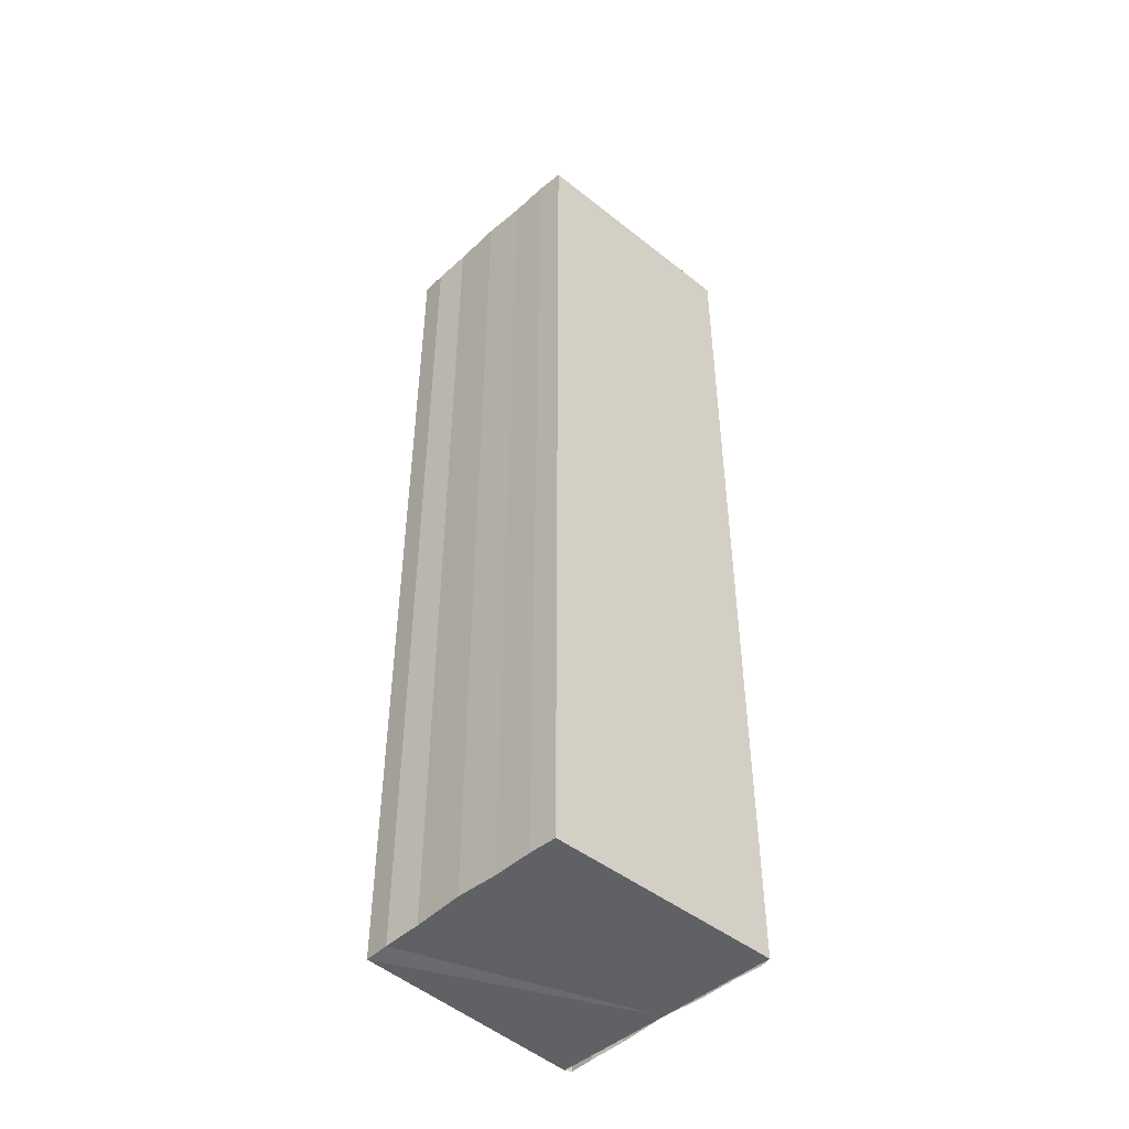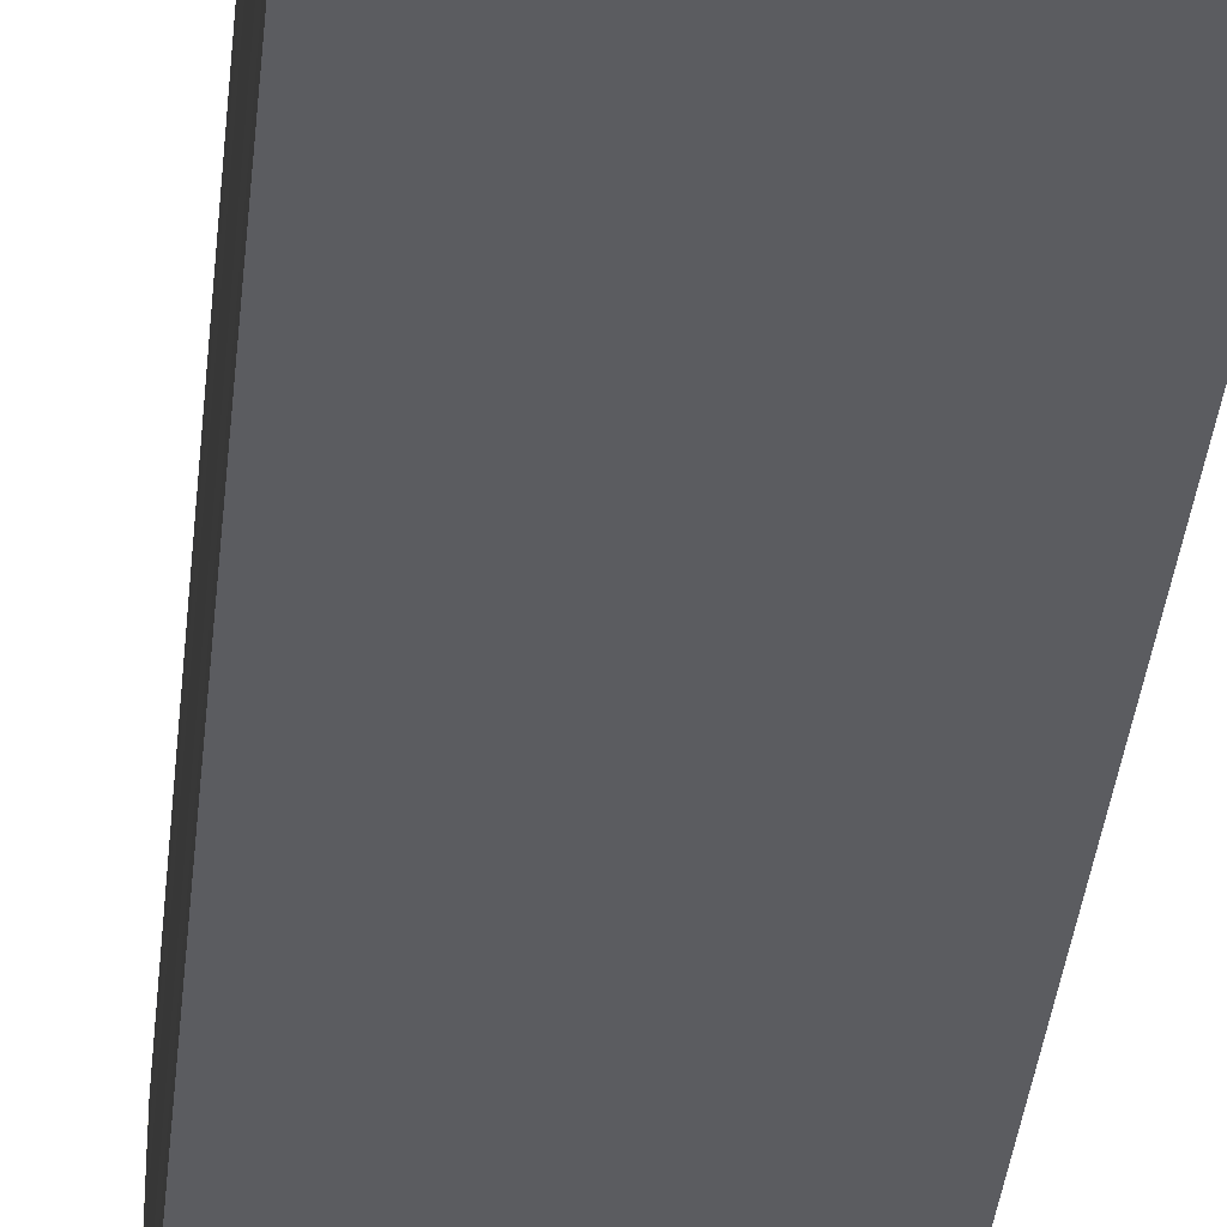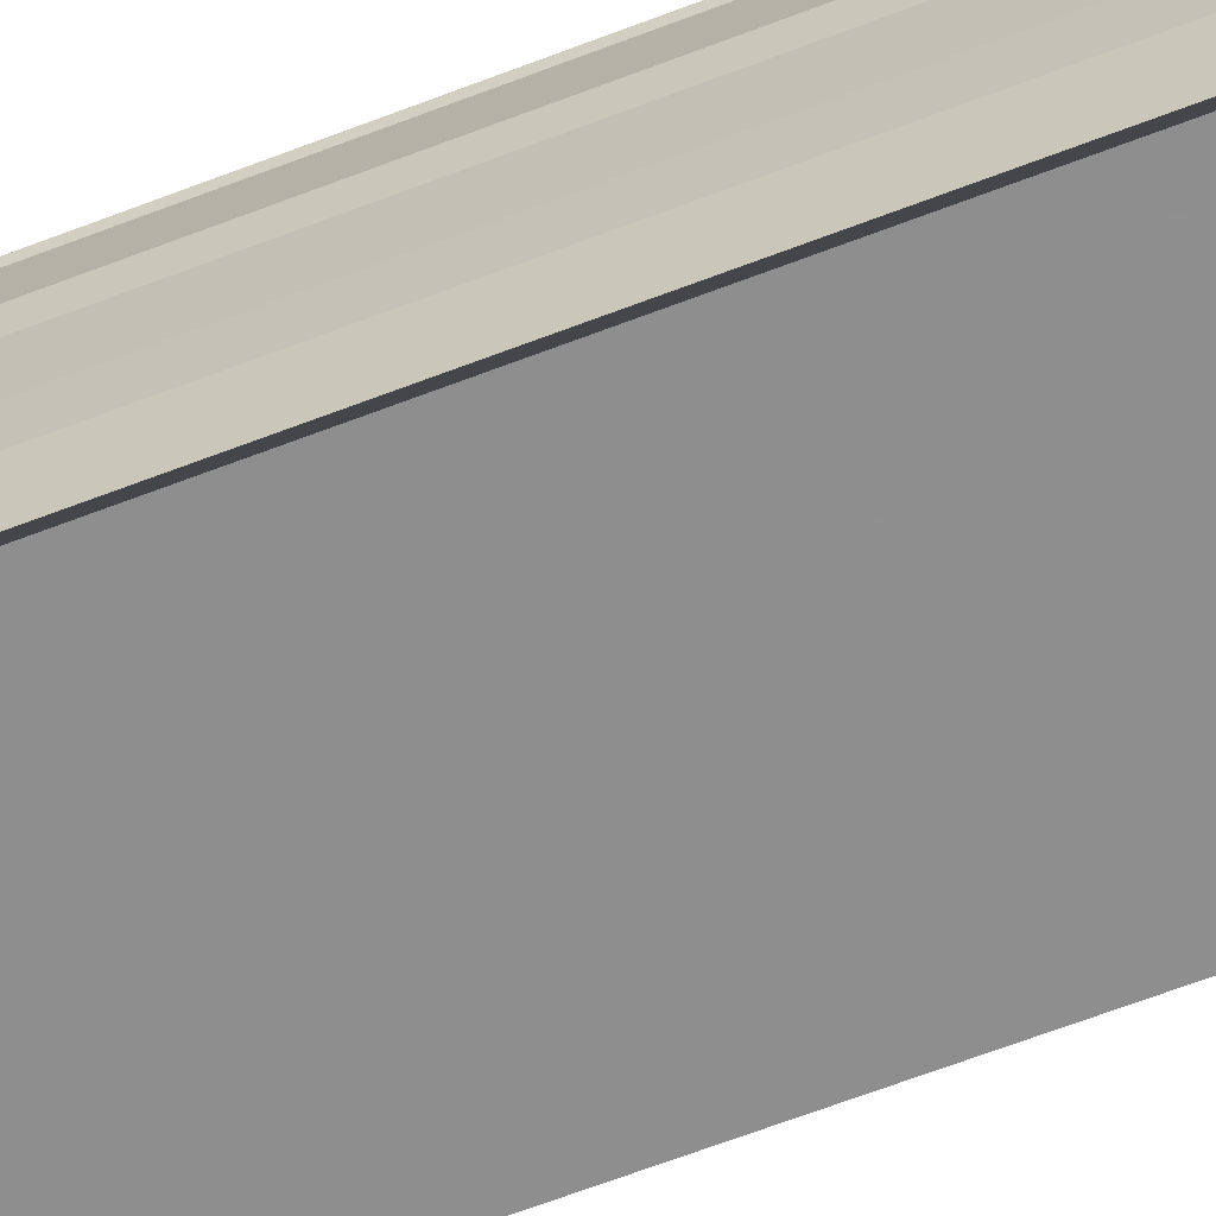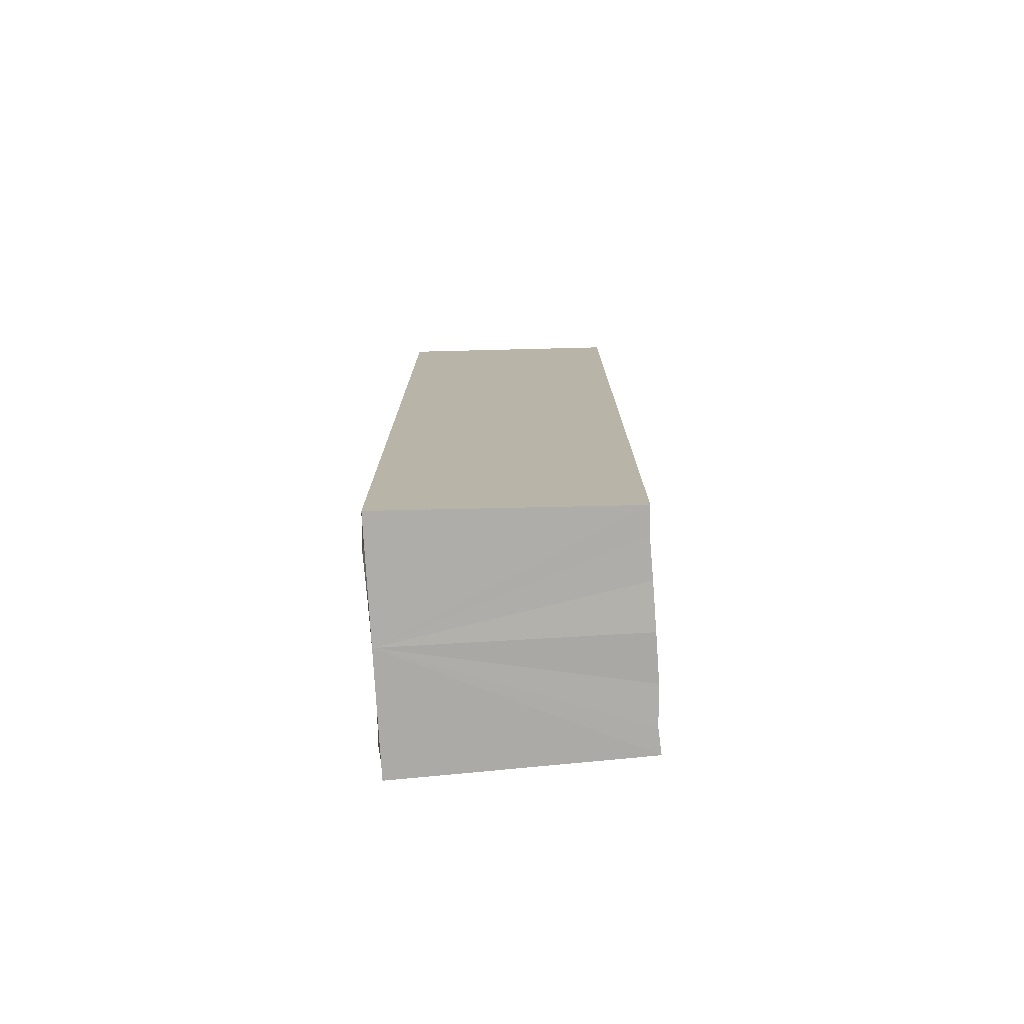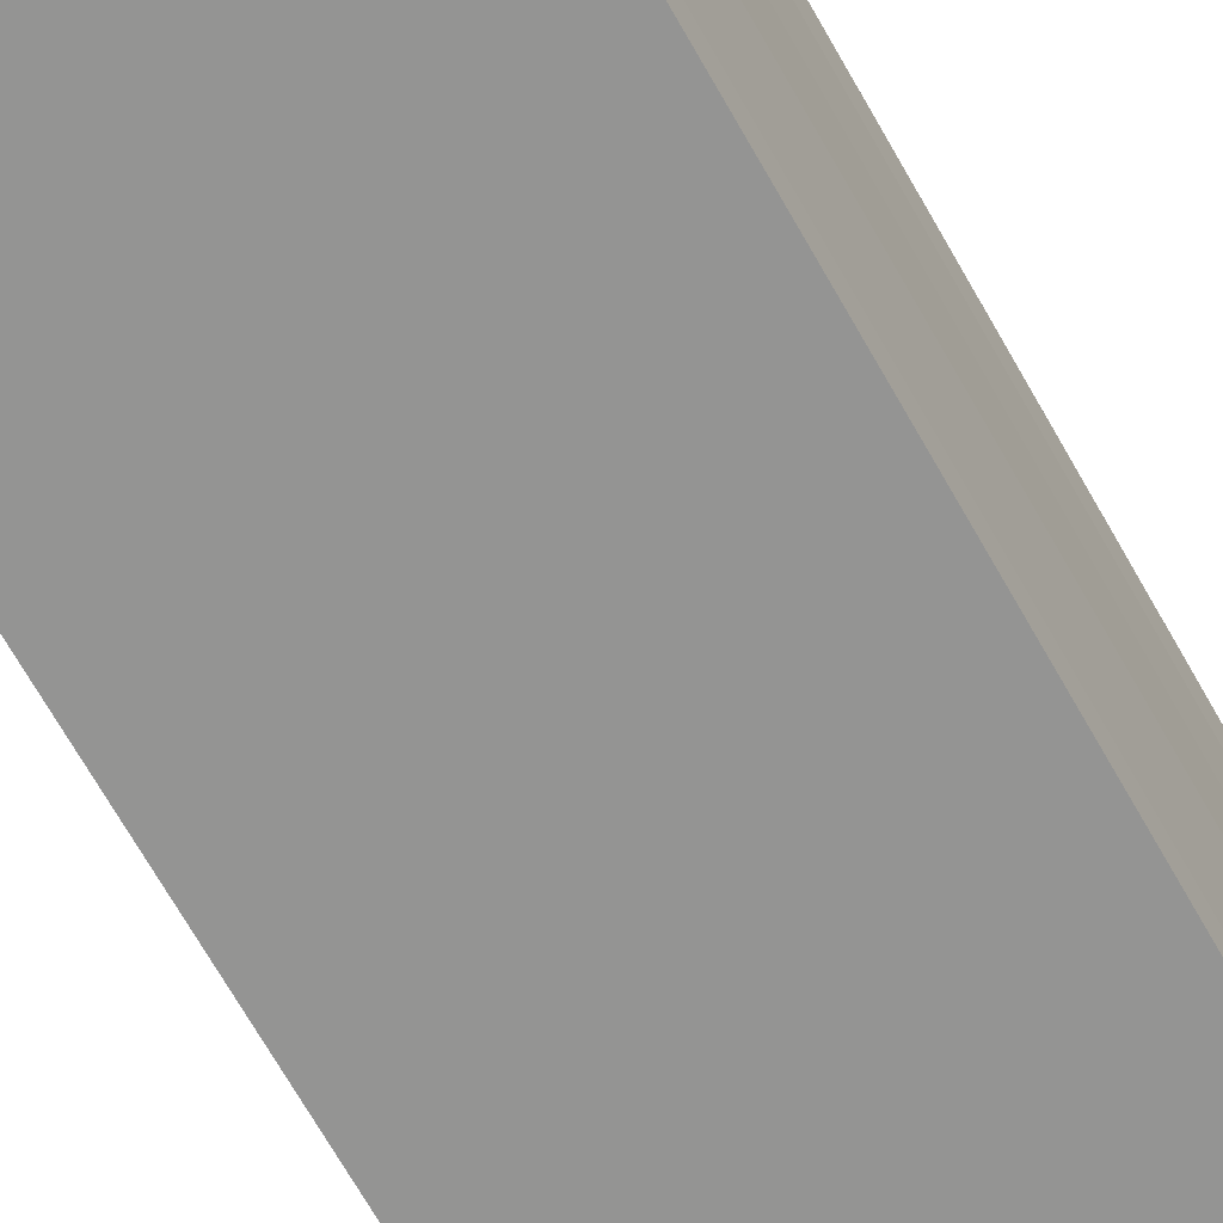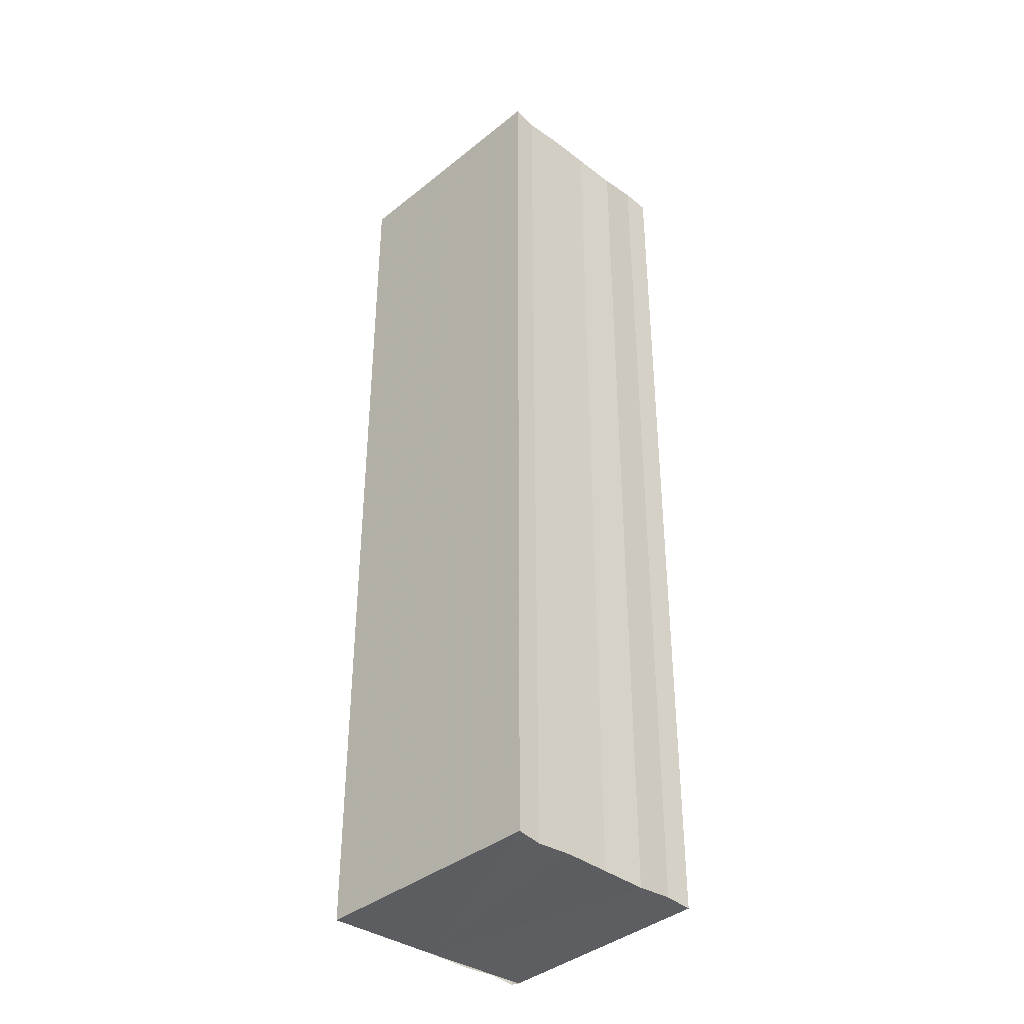
<metadata>
{"format":"obj","ext":"obj","renderer":"f3d","projection":"perspective","resolution":1024,"background":"white","views":[{"elev":-47.4,"azim":135.5,"up":"+Y"},{"elev":-35.2,"azim":-5.3,"up":"+Z"},{"elev":-66.8,"azim":-69.2,"up":"+Z"},{"elev":-76.8,"azim":3.4,"up":"+Y"},{"elev":-65.8,"azim":28.8,"up":"+Z"},{"elev":-37.4,"azim":46.5,"up":"+Y"}]}
</metadata>
<code>
o 5136
v 2196 1888 8.109
v 2196 1888 8.107
v 2196 1888 8.109
v 2196 1888 8.106
v 2196 1888 8.107
v 2196 1888 8.105
v 2196 1888 8.106
v 2196 1888 8.111
v 2196 1888 8.111
v 2196 1888 8.113
v 2196 1888 8.113
v 2196 1888 8.114
v 2196 1888 8.114
v 2196 1888 8.113
v 2196 1888 8.113
v 2196 1888 8.111
v 2196 1888 8.111
v 2196 1888 8.109
v 2196 1888 8.109
v 2196 1888 8.107
v 2196 1888 8.107
v 2196 1888 8.106
v 2196 1888 8.106
v 2196 1888 8.105
v 2196 1888 8.105
v 2196 1888 8.109
v 2196 1888 8.106
v 2196 1888 8.104
v 2196 1888 8.105
v 2196 1888 8.104
v 2196 1888 8.105
v 2196 1888 8.104
v 2196 1888 8.107
v 2196 1888 8.109
v 2196 1888 8.111
v 2196 1888 8.113
v 2196 1888 8.114
v 2196 1888 8.114
v 2196 1888 8.114
v 2196 1888 8.114
v 2196 1888 8.114
v 2196 1888 8.114
v 2196 1888 8.114
v 2196 1888 8.114
v 2196 1888 8.114
v 2196 1888 8.114
v 2196 1888 8.113
v 2196 1888 8.113
v 2196 1888 8.111
v 2196 1888 8.111
v 2196 1888 8.109
v 2196 1888 8.114
v 2196 1888 8.113
v 2196 1888 8.111
v 2196 1888 8.109
v 2196 1888 8.107
v 2196 1888 8.106
v 2196 1888 8.105
v 2196 1888 8.104
v 2196 1888 8.107
v 2196 1888 8.107
v 2196 1888 8.106
v 2196 1888 8.106
v 2196 1888 8.105
v 2196 1888 8.105
v 2196 1888 8.104
v 2196 1888 8.104
v 2196 1888 8.104
f 1 2 3
f 2 4 5
f 4 6 7
f 8 1 9
f 10 8 11
f 12 10 13
f 13 14 15
f 15 16 17
f 17 18 19
f 19 20 21
f 21 22 23
f 23 24 25
f 26 24 27
f 26 28 24
f 29 28 30
f 31 32 29
f 26 27 33
f 26 33 34
f 26 34 35
f 26 35 36
f 26 36 37
f 26 37 38
f 39 37 40
f 41 42 39
f 43 38 44
f 45 46 43
f 47 45 43
f 48 45 47
f 49 48 47
f 50 48 49
f 51 50 49
f 26 50 51
f 51 44 52
f 51 52 53
f 51 53 54
f 51 54 55
f 51 55 56
f 51 56 57
f 51 57 58
f 51 58 59
f 60 26 51
f 61 26 60
f 62 61 60
f 63 61 62
f 64 63 62
f 65 63 64
f 66 65 64
f 67 65 68

</code>
